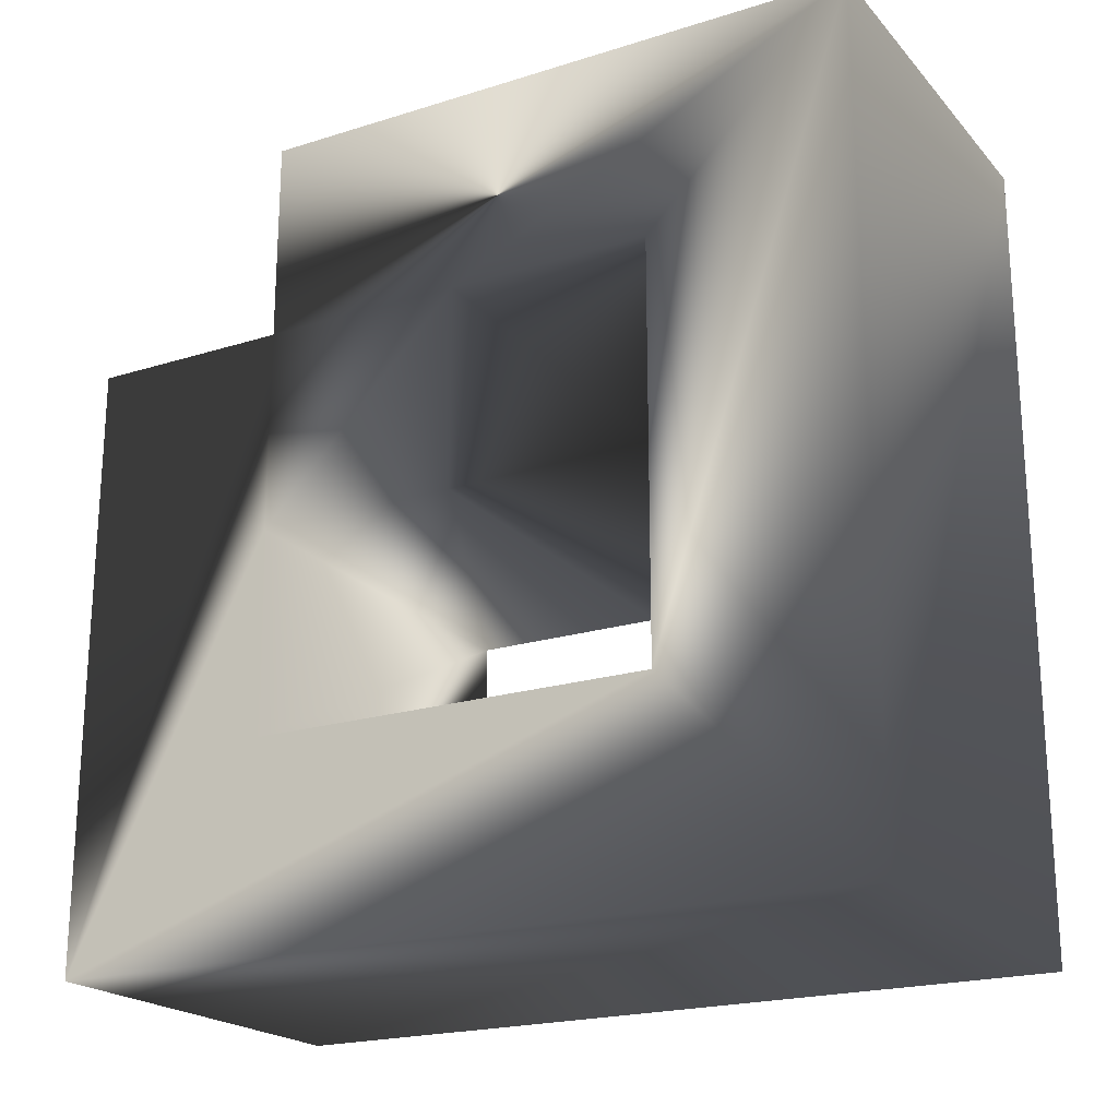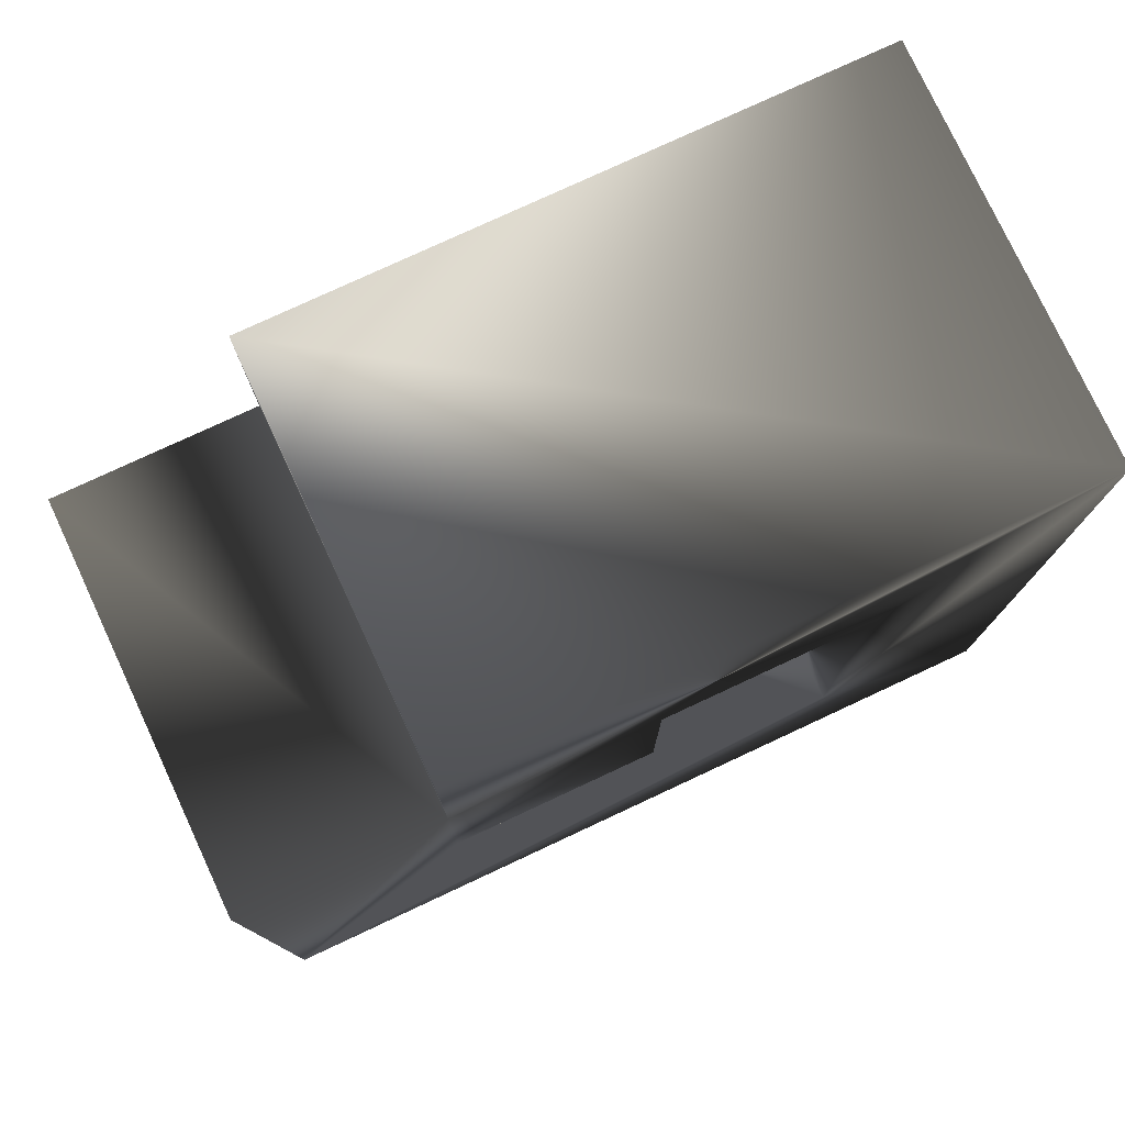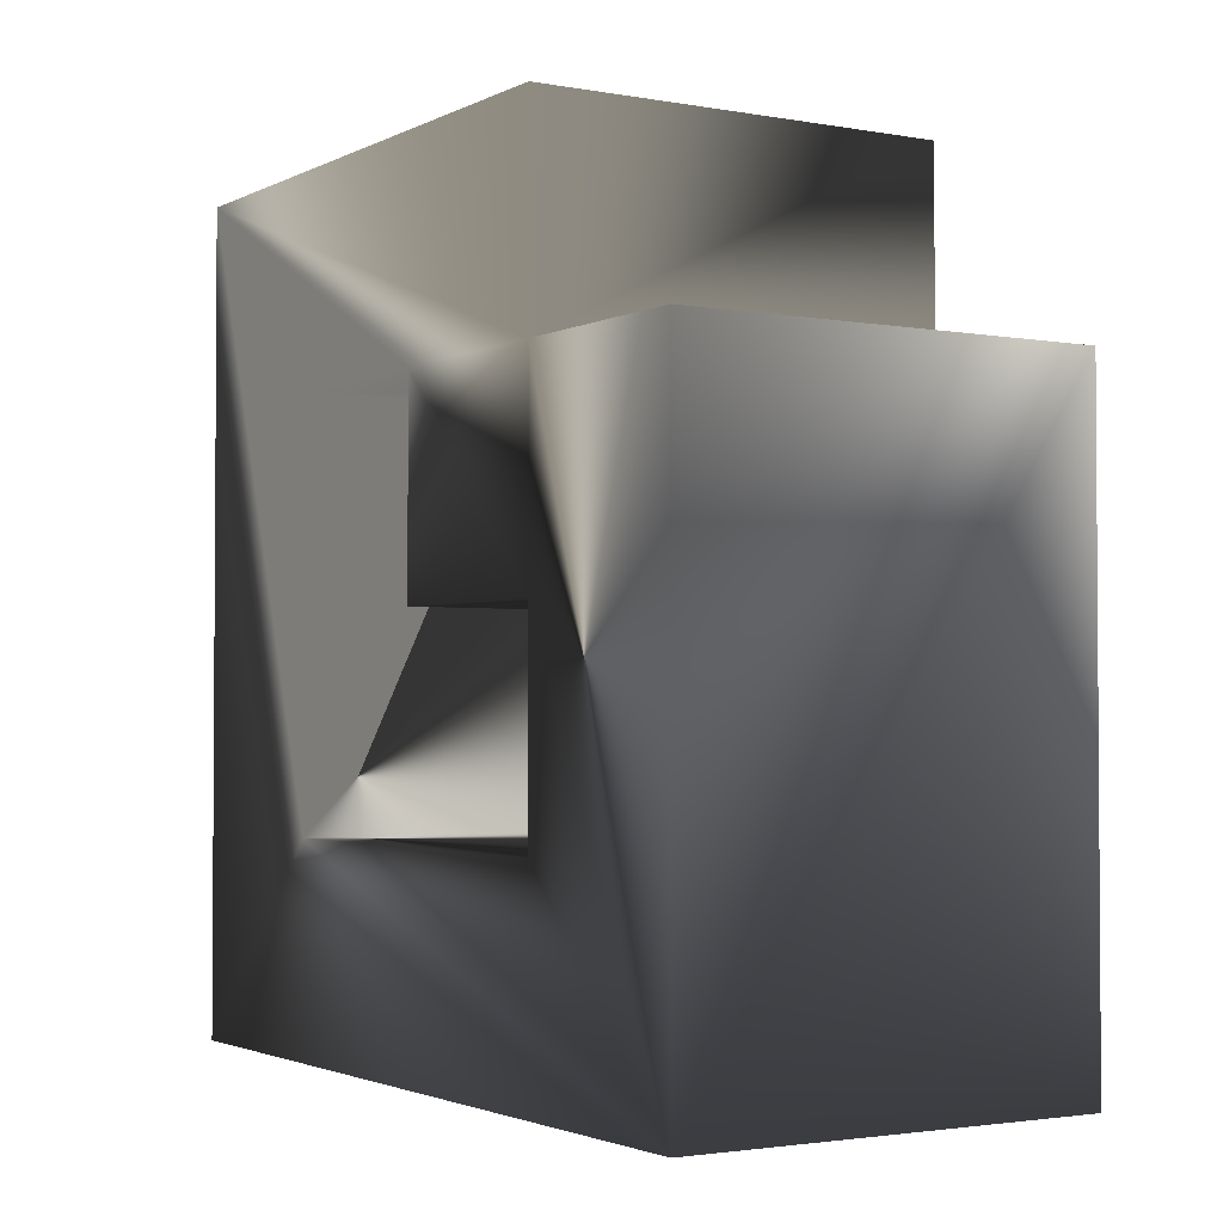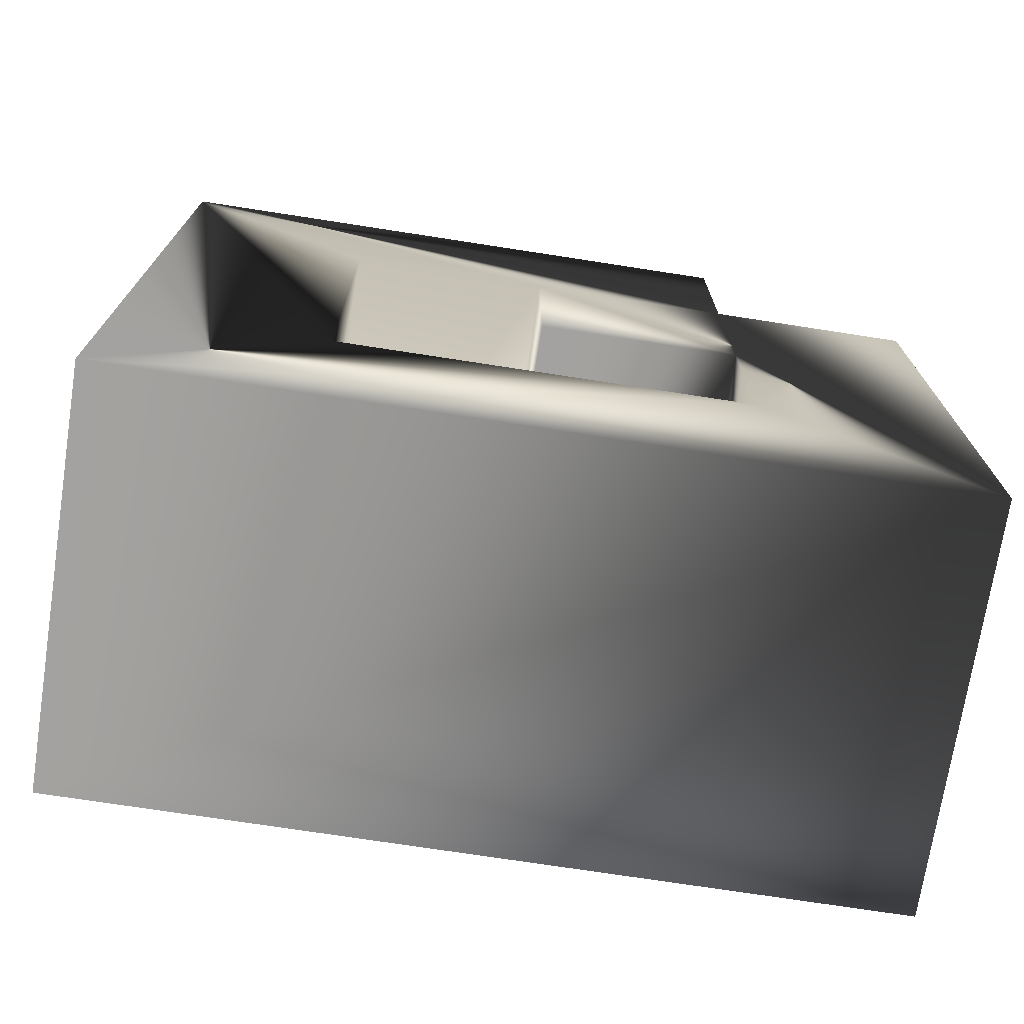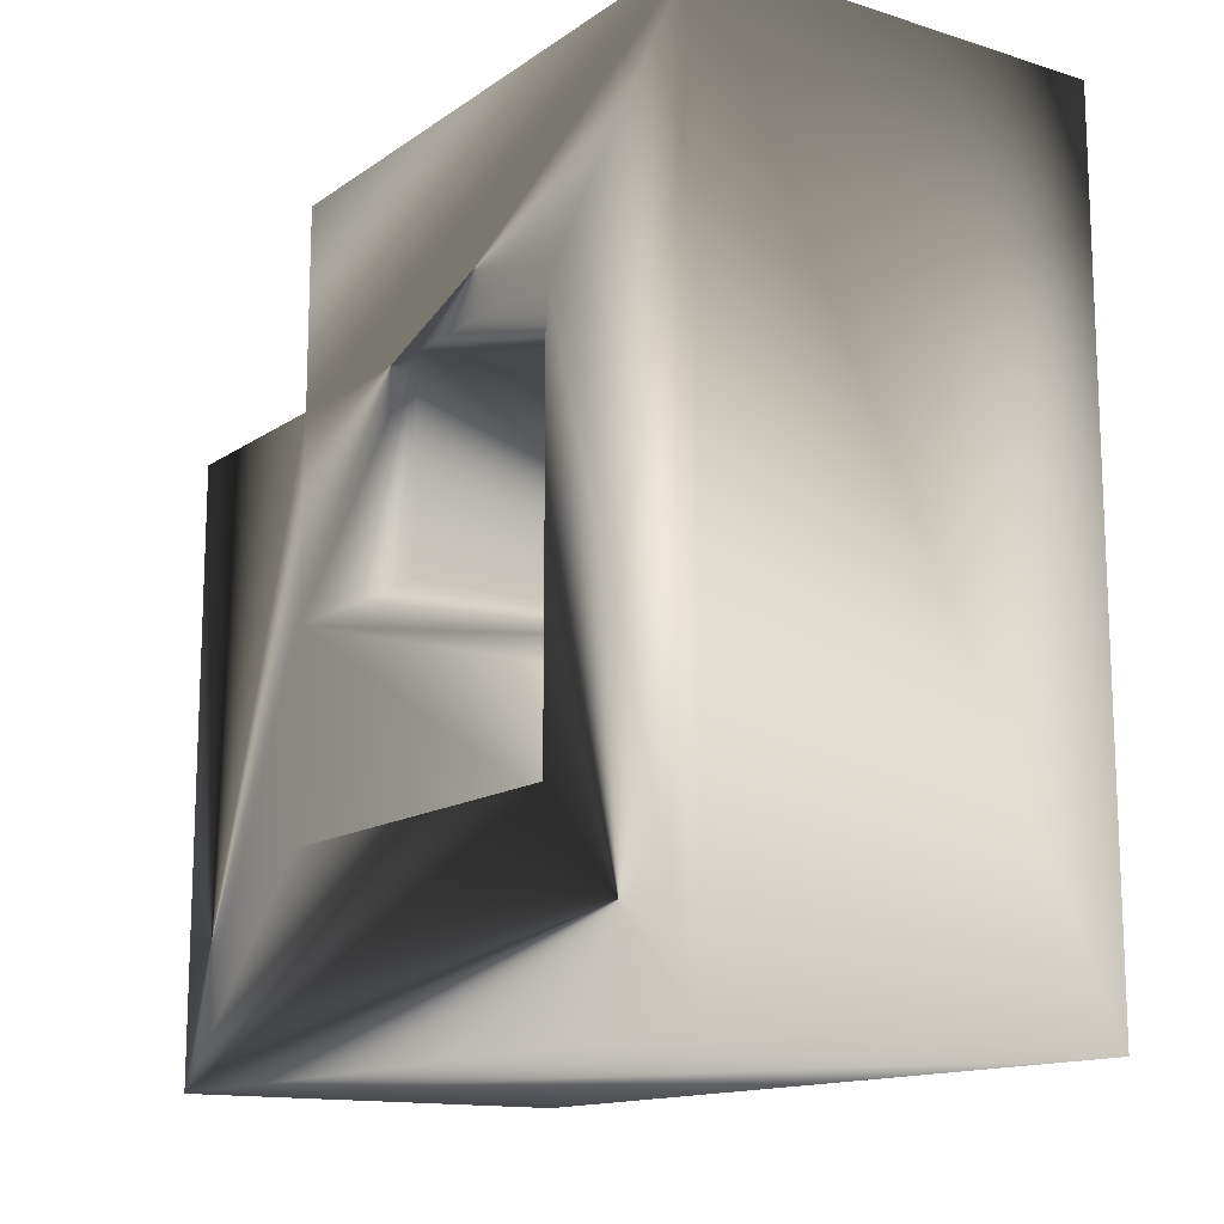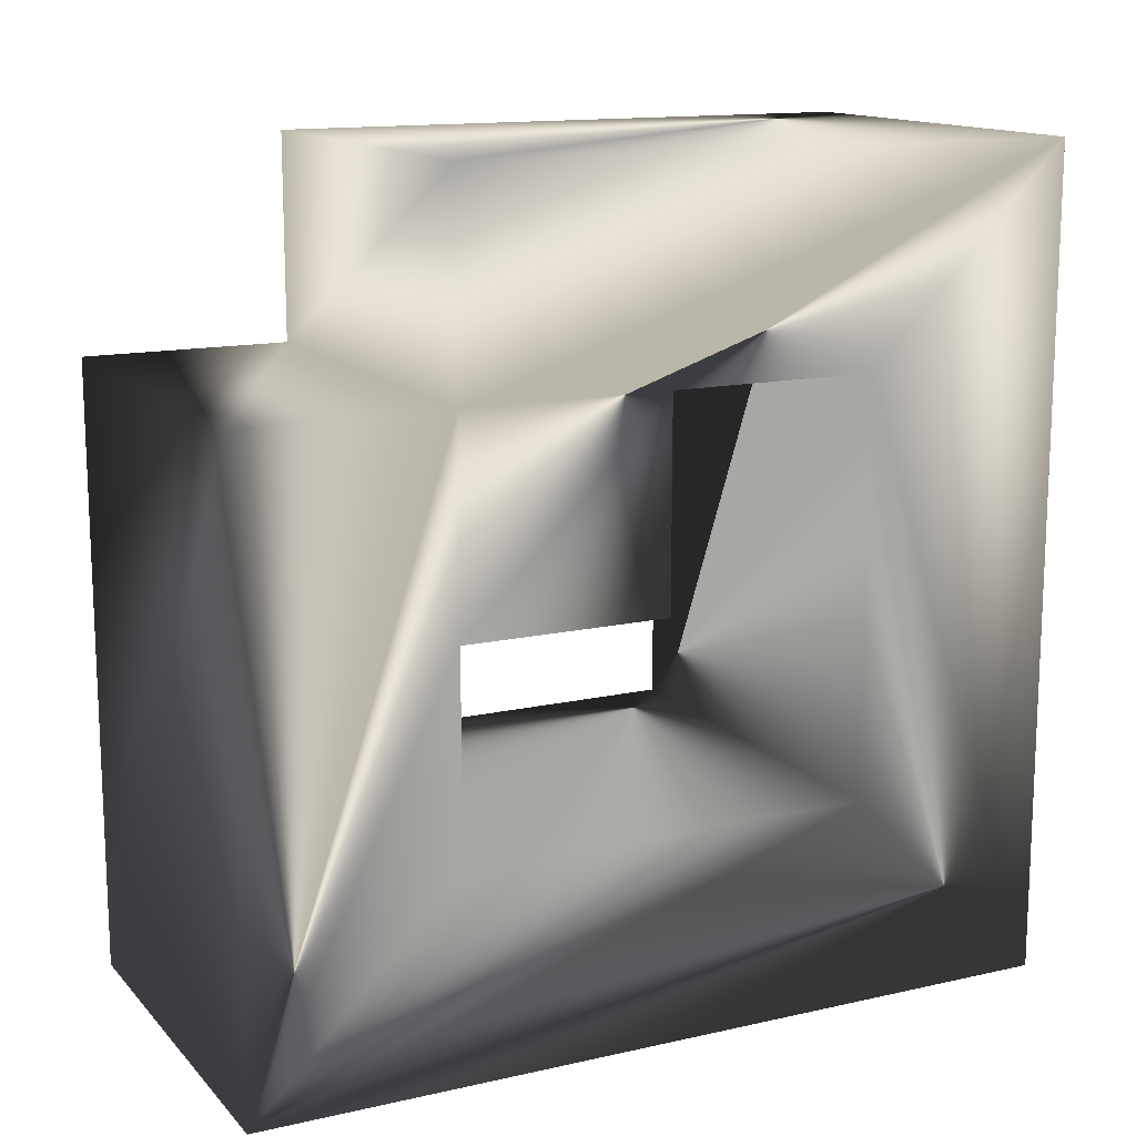
<metadata>
{"format":"obj","ext":"obj","renderer":"f3d","projection":"perspective","resolution":1024,"background":"white","views":[{"elev":-20.8,"azim":-60.6,"up":"+Z"},{"elev":77.6,"azim":-115.0,"up":"+Z"},{"elev":-2.3,"azim":-31.9,"up":"+Y"},{"elev":-72.7,"azim":81.2,"up":"+Z"},{"elev":-13.9,"azim":145.6,"up":"+Y"},{"elev":14.0,"azim":63.5,"up":"+Y"}]}
</metadata>
<code>
v 68.56 17.87 0
v 52.4 17.87 0
v 68.56 17.87 32.31
v 52.4 17.87 32.31
v 68.56 25.94 24.23
v 68.56 50.17 24.23
v 68.56 42.1 8.077
v 68.56 34.02 24.23
v 68.56 50.17 0
v 52.4 50.17 24.23
v 52.4 25.94 8.077
v 52.4 42.1 32.31
v 52.4 50.17 0
v 52.4 42.1 8.077
v 52.4 42.1 16.15
v 68.56 42.1 32.31
v 52.4 42.1 24.23
v 68.56 42.1 24.23
v 68.56 25.94 8.077
v 68.56 42.1 16.15
v 68.56 34.02 16.15
v 52.4 34.02 16.15
v 52.4 34.02 24.23
v 52.4 25.94 24.23
f 1 2 9
f 9 2 13
f 2 1 3
f 4 2 3
f 19 5 3
f 18 9 6
f 7 9 20
f 20 8 21
f 1 9 7
f 1 7 19
f 1 19 3
f 20 9 18
f 3 5 8
f 3 8 18
f 8 20 18
f 16 3 18
f 9 13 6
f 6 13 10
f 11 2 4
f 23 24 4
f 14 13 11
f 12 17 4
f 24 11 4
f 13 2 11
f 15 13 14
f 17 13 15
f 17 23 4
f 17 15 23
f 17 10 13
f 22 23 15
f 4 3 16
f 12 4 16
f 12 16 17
f 17 16 18
f 6 10 17
f 18 6 17
f 7 14 11
f 19 7 11
f 20 15 14
f 7 20 14
f 21 22 20
f 20 22 15
f 22 21 8
f 23 22 8
f 23 8 24
f 24 8 5
f 24 5 11
f 11 5 19

</code>
